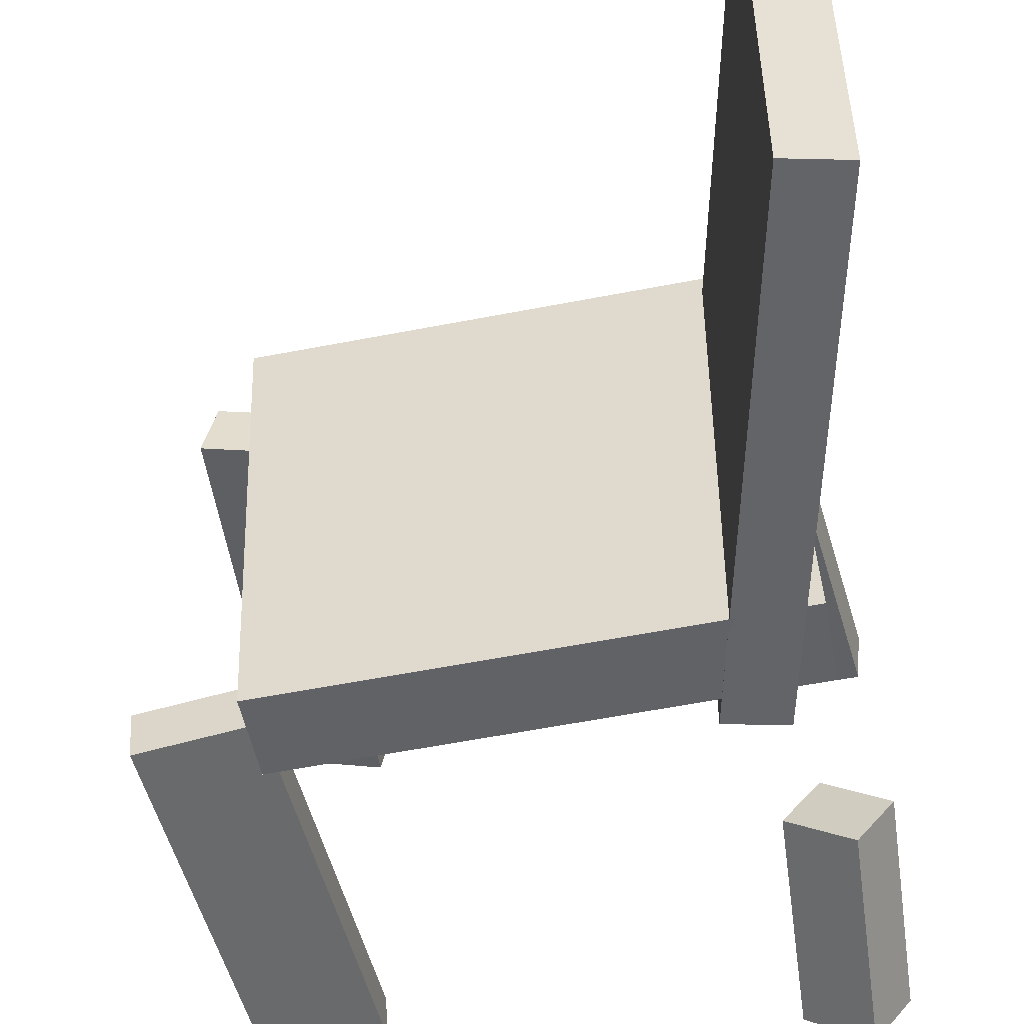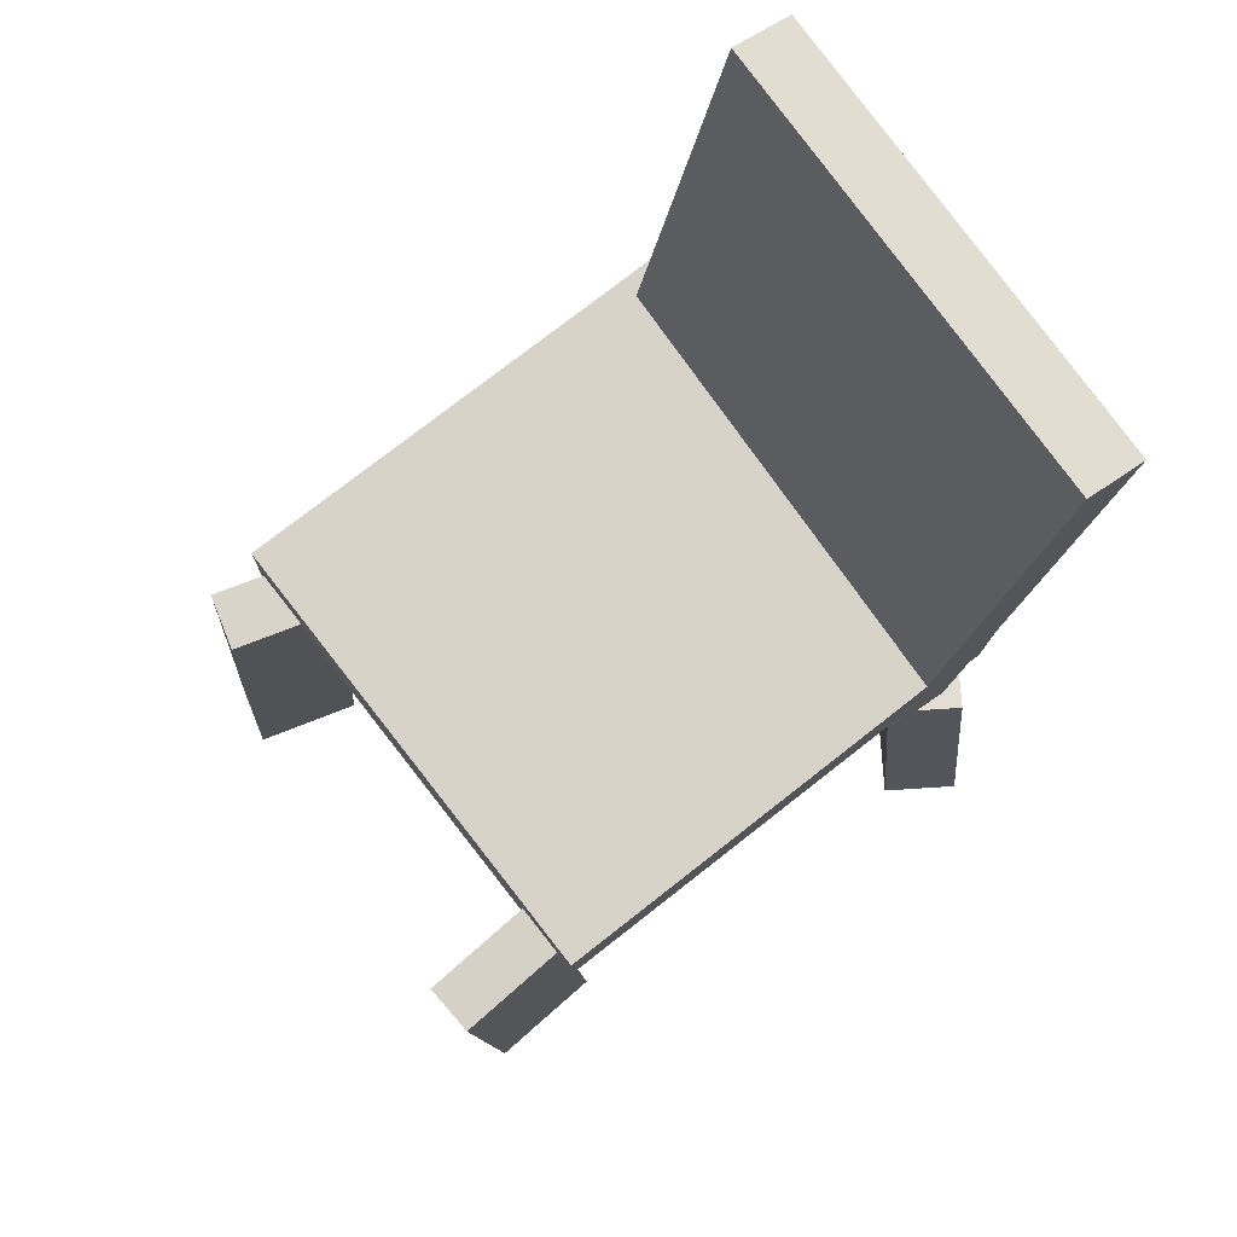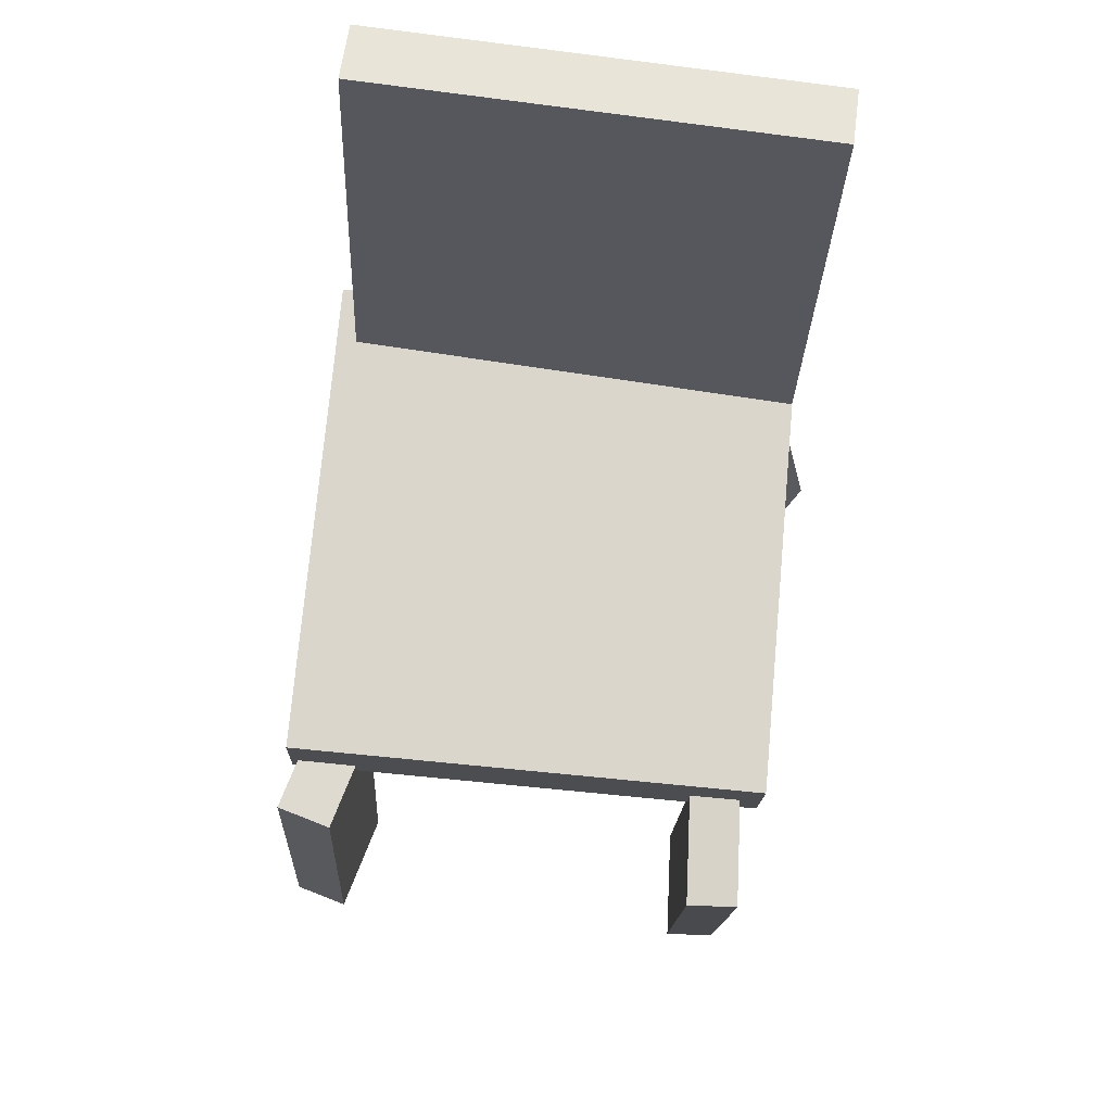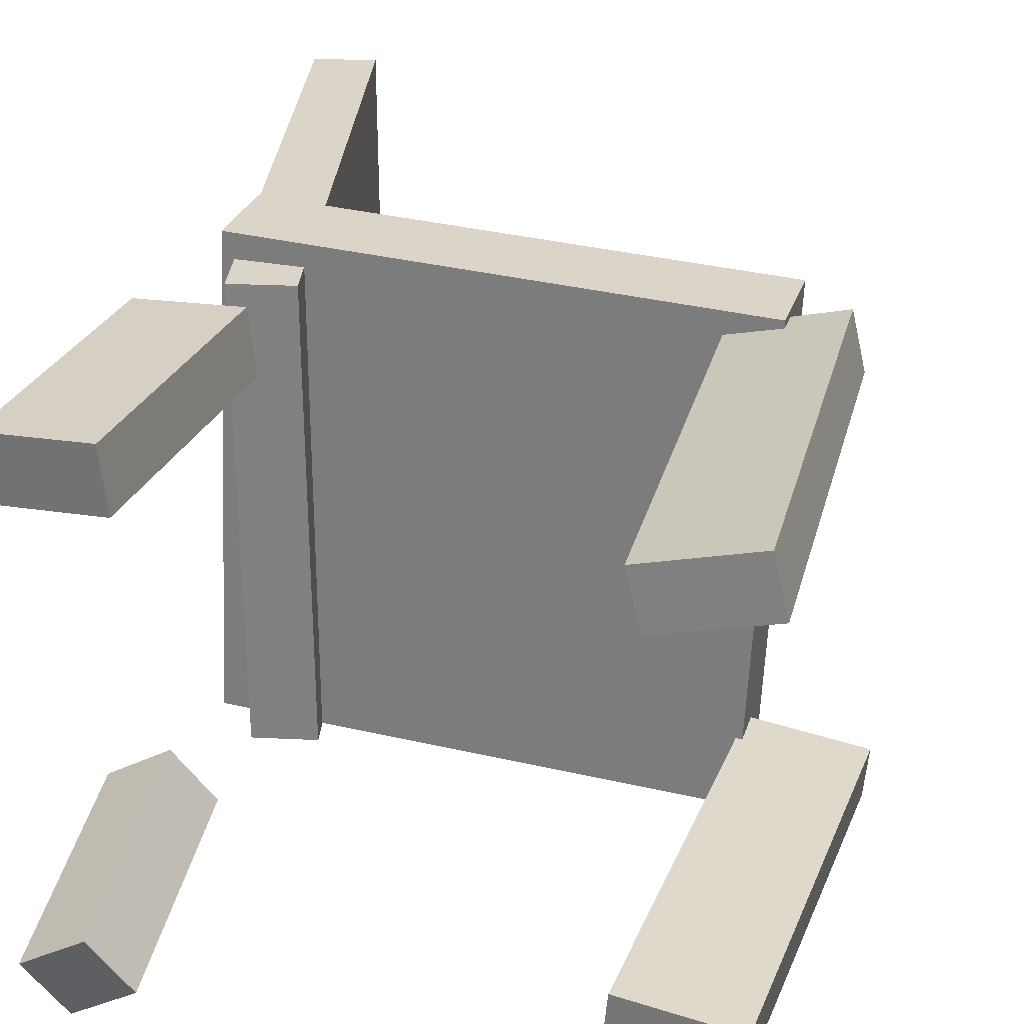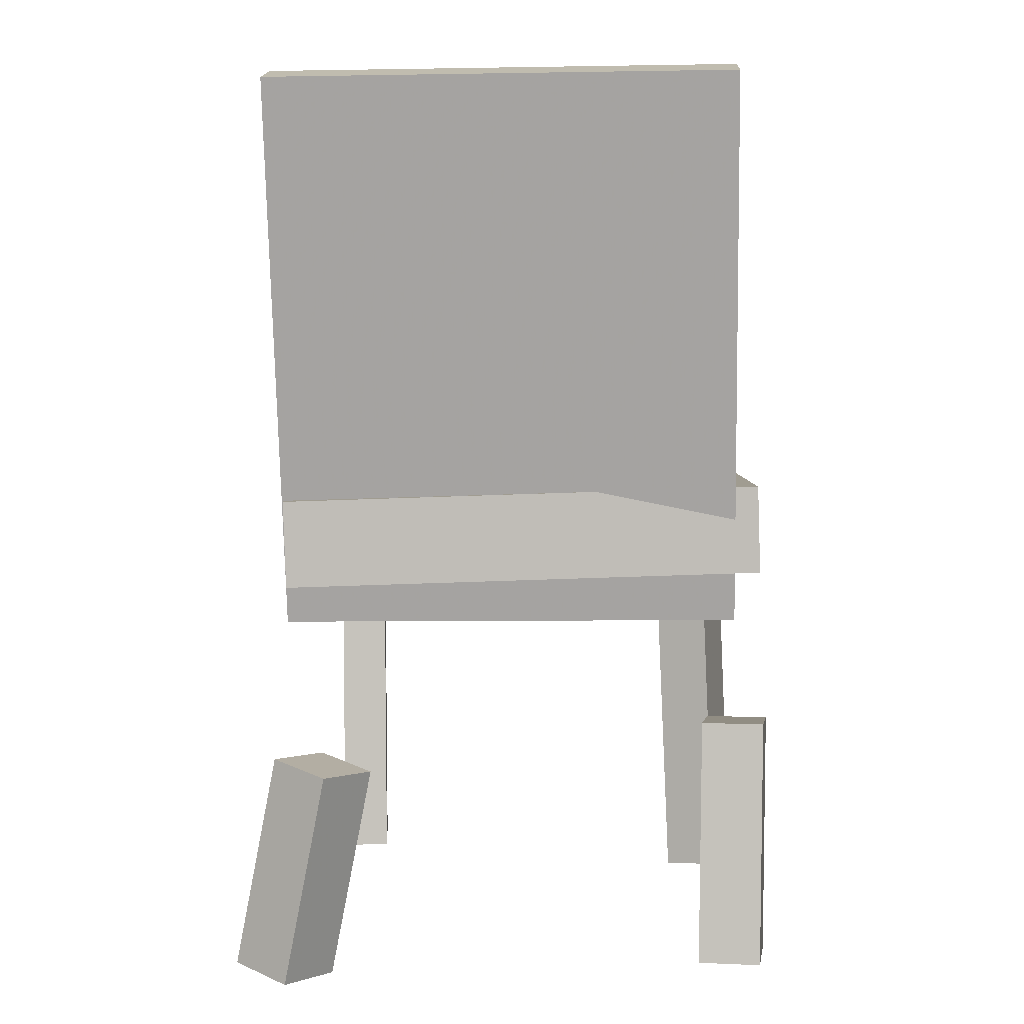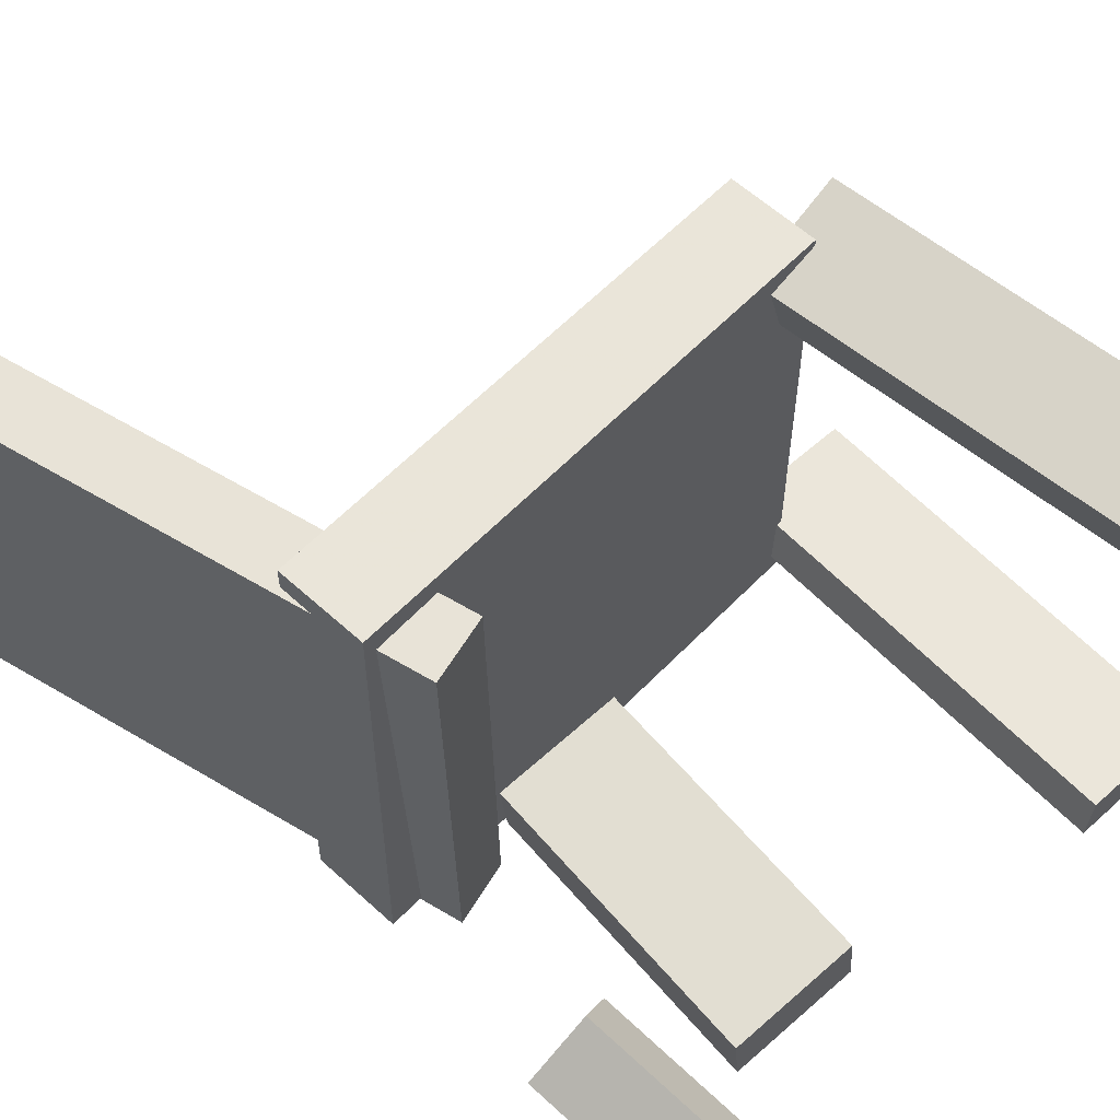
<metadata>
{"format":"obj","ext":"obj","renderer":"f3d","projection":"perspective","resolution":1024,"background":"white","views":[{"elev":-51.9,"azim":-169.6,"up":"+Z"},{"elev":75.6,"azim":144.1,"up":"+Y"},{"elev":73.7,"azim":97.4,"up":"+Y"},{"elev":29.8,"azim":16.0,"up":"+Z"},{"elev":4.8,"azim":-87.8,"up":"+Y"},{"elev":61.6,"azim":-46.9,"up":"+Z"}]}
</metadata>
<code>
v 0.1793 -0.02067 -0.1837
v 0.1934 -0.008916 0.1806
v -0.1945 -0.01942 -0.1693
v -0.1804 -0.00766 0.195
v 0.1794 0.04564 -0.1858
v 0.1935 0.0574 0.1785
v -0.1943 0.0469 -0.1714
v -0.1802 0.05866 0.1929
f 1.0 7.0 5.0
f 1.0 3.0 7.0
f 1.0 4.0 3.0
f 1.0 2.0 4.0
f 3.0 8.0 7.0
f 3.0 4.0 8.0
f 5.0 7.0 8.0
f 5.0 8.0 6.0
f 1.0 5.0 6.0
f 1.0 6.0 2.0
f 2.0 6.0 8.0
f 2.0 8.0 4.0
v 0.1787 -0.3239 0.138
v 0.1684 -0.3224 0.18
v 0.1637 0.005927 0.1229
v 0.1534 0.007375 0.1649
v 0.2572 -0.3194 0.1572
v 0.2469 -0.318 0.1991
v 0.2423 0.01037 0.1421
v 0.2319 0.01182 0.1841
f 9.0 15.0 13.0
f 9.0 11.0 15.0
f 9.0 12.0 11.0
f 9.0 10.0 12.0
f 11.0 16.0 15.0
f 11.0 12.0 16.0
f 13.0 15.0 16.0
f 13.0 16.0 14.0
f 9.0 13.0 14.0
f 9.0 14.0 10.0
f 10.0 14.0 16.0
f 10.0 16.0 12.0
v -0.1624 -0.04998 -0.1728
v -0.1645 -0.04652 0.1766
v -0.2479 0.3626 -0.1774
v -0.25 0.3661 0.172
v -0.116 -0.04035 -0.1726
v -0.1181 -0.0369 0.1768
v -0.2015 0.3722 -0.1772
v -0.2035 0.3757 0.1722
f 17.0 23.0 21.0
f 17.0 19.0 23.0
f 17.0 20.0 19.0
f 17.0 18.0 20.0
f 19.0 24.0 23.0
f 19.0 20.0 24.0
f 21.0 23.0 24.0
f 21.0 24.0 22.0
f 17.0 21.0 22.0
f 17.0 22.0 18.0
f 18.0 22.0 24.0
f 18.0 24.0 20.0
v -0.1304 -0.3145 0.1568
v -0.1352 -0.3145 0.2033
v -0.2094 -0.3059 0.1487
v -0.2142 -0.306 0.1952
v -0.1108 -0.1317 0.1591
v -0.1156 -0.1318 0.2056
v -0.1898 -0.1231 0.1509
v -0.1946 -0.1232 0.1974
f 25.0 31.0 29.0
f 25.0 27.0 31.0
f 25.0 28.0 27.0
f 25.0 26.0 28.0
f 27.0 32.0 31.0
f 27.0 28.0 32.0
f 29.0 31.0 32.0
f 29.0 32.0 30.0
f 25.0 29.0 30.0
f 25.0 30.0 26.0
f 26.0 30.0 32.0
f 26.0 32.0 28.0
v -0.2123 -0.3263 -0.1706
v -0.1643 -0.3302 -0.1395
v -0.2199 -0.1629 -0.1383
v -0.1718 -0.1668 -0.1073
v -0.1848 -0.3168 -0.2119
v -0.1367 -0.3208 -0.1809
v -0.1923 -0.1535 -0.1797
v -0.1443 -0.1574 -0.1486
f 33.0 39.0 37.0
f 33.0 35.0 39.0
f 33.0 36.0 35.0
f 33.0 34.0 36.0
f 35.0 40.0 39.0
f 35.0 36.0 40.0
f 37.0 39.0 40.0
f 37.0 40.0 38.0
f 33.0 37.0 38.0
f 33.0 38.0 34.0
f 34.0 38.0 40.0
f 34.0 40.0 36.0
v 0.1785 0.009252 -0.1297
v 0.2651 0.004213 -0.1373
v 0.175 0.009106 -0.1684
v 0.2617 0.004068 -0.1761
v 0.1605 -0.3043 -0.1269
v 0.2471 -0.3093 -0.1345
v 0.157 -0.3044 -0.1656
v 0.2437 -0.3095 -0.1733
f 41.0 47.0 45.0
f 41.0 43.0 47.0
f 41.0 44.0 43.0
f 41.0 42.0 44.0
f 43.0 48.0 47.0
f 43.0 44.0 48.0
f 45.0 47.0 48.0
f 45.0 48.0 46.0
f 41.0 45.0 46.0
f 41.0 46.0 42.0
f 42.0 46.0 48.0
f 42.0 48.0 44.0

</code>
